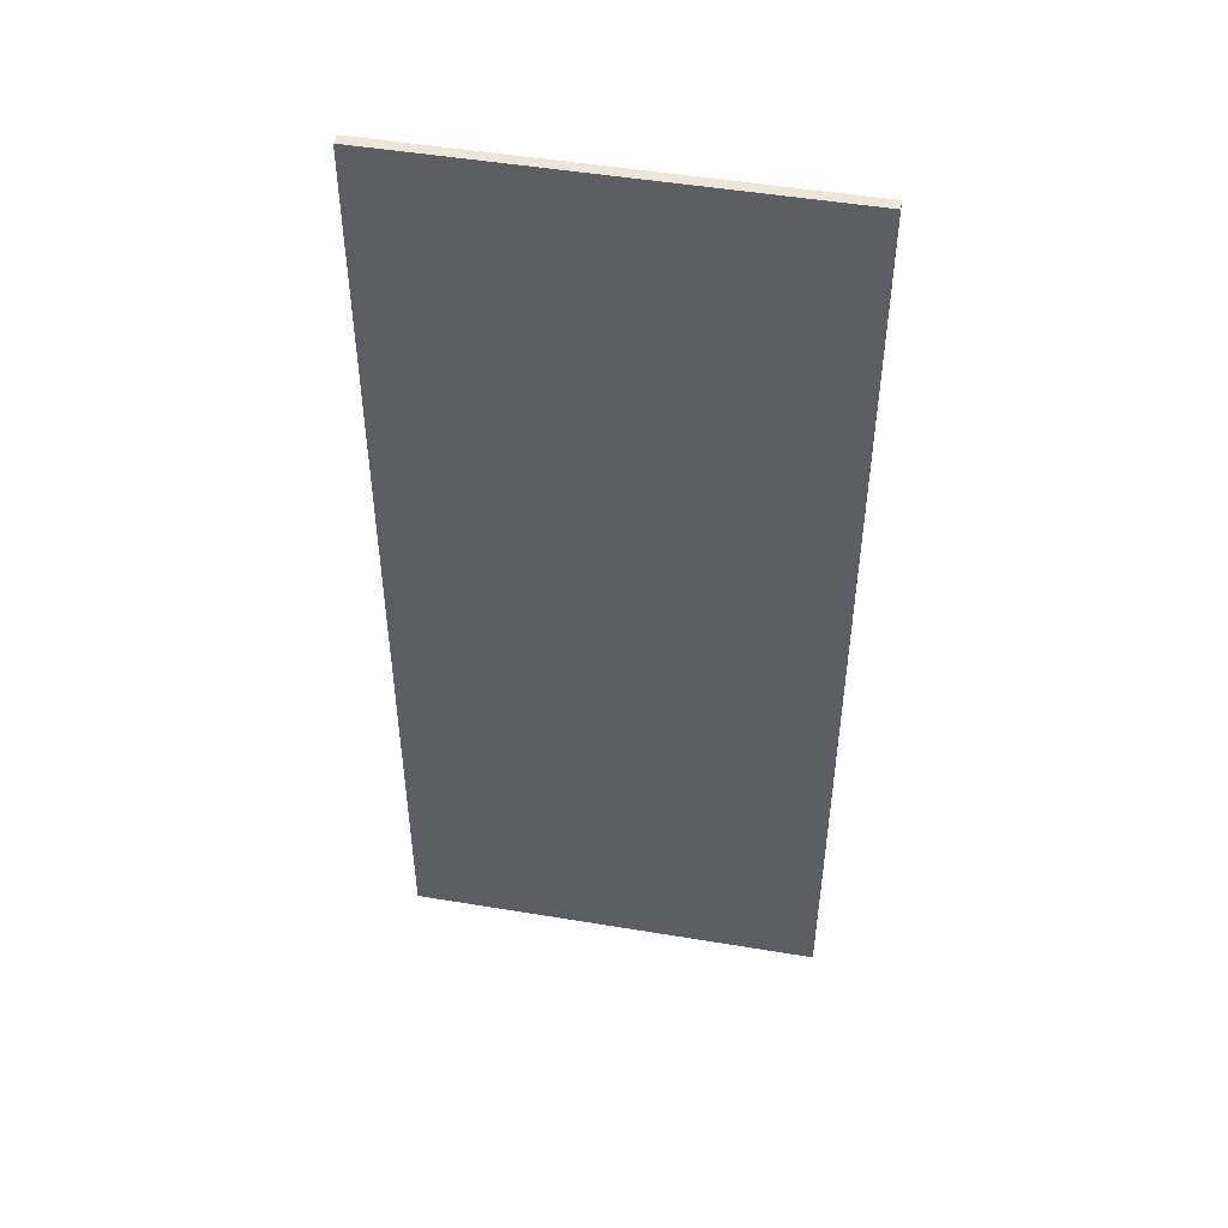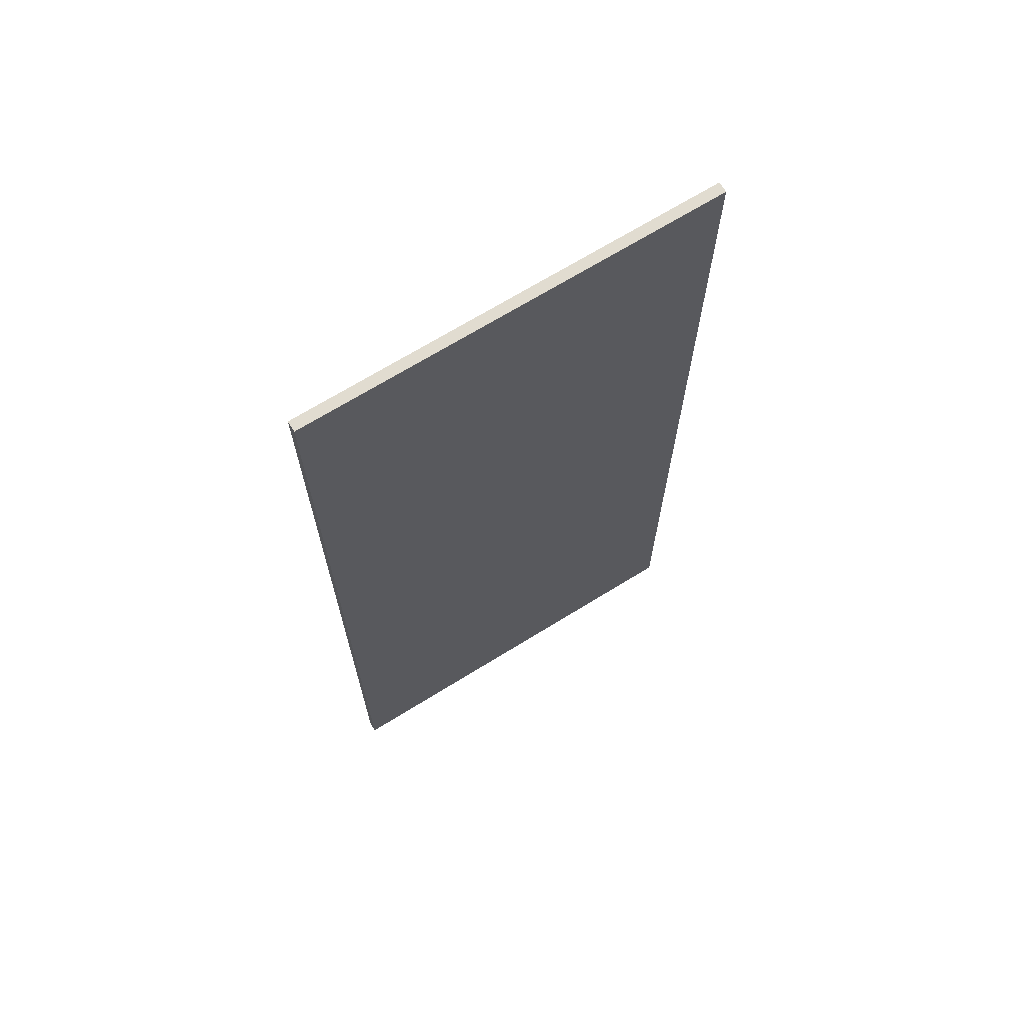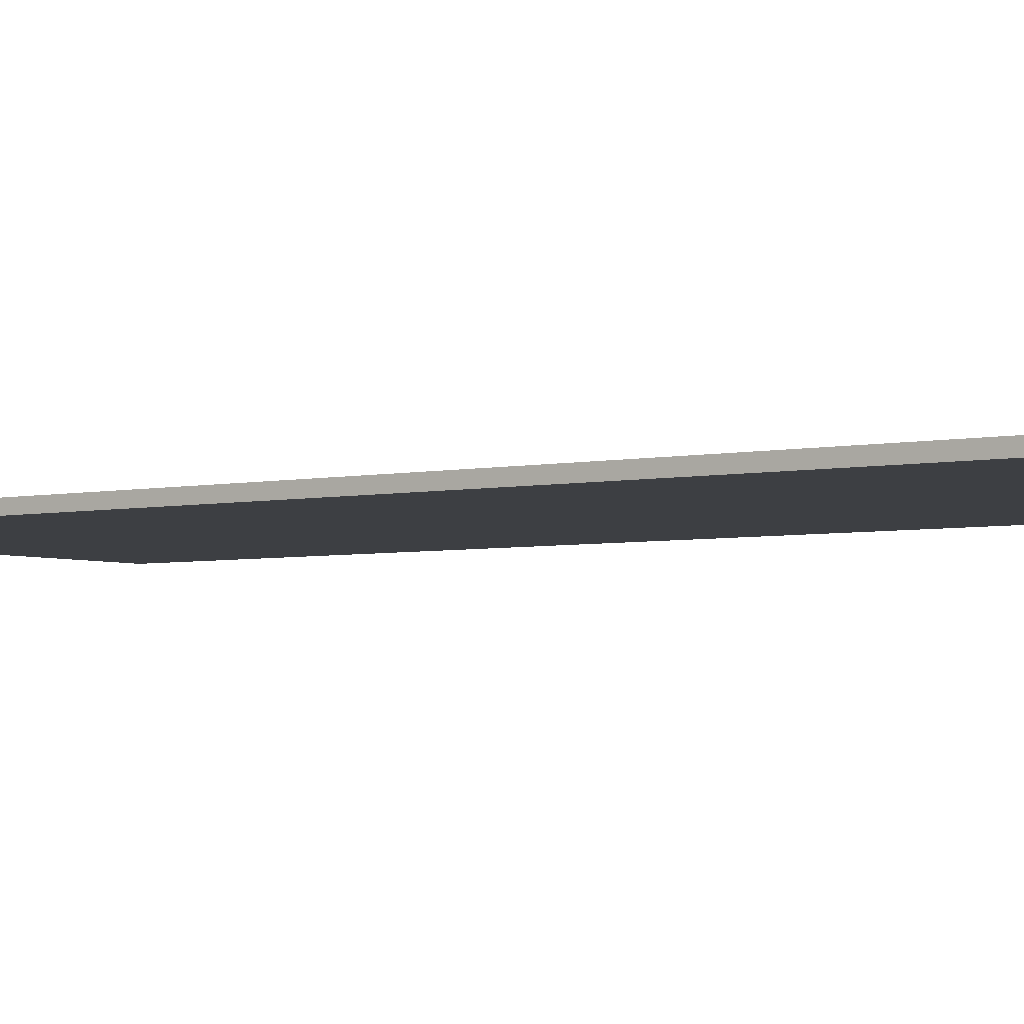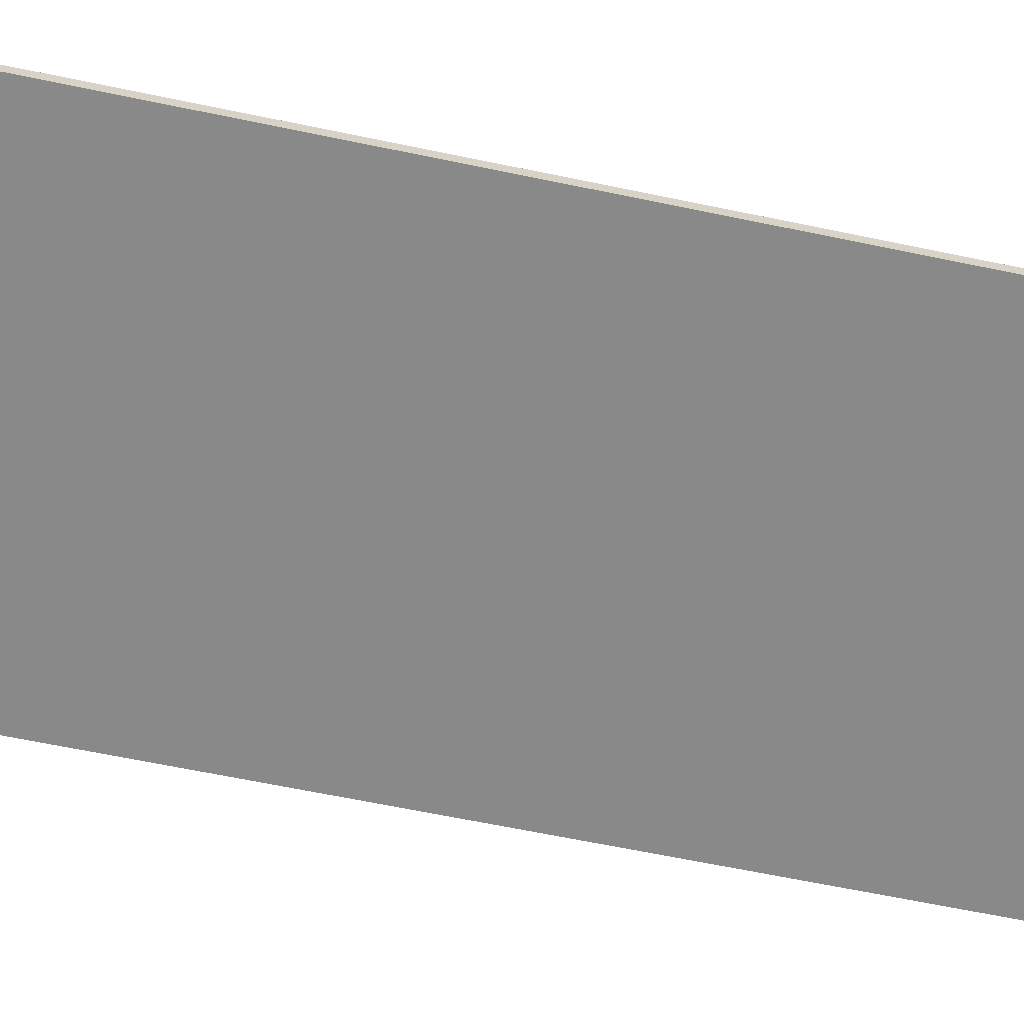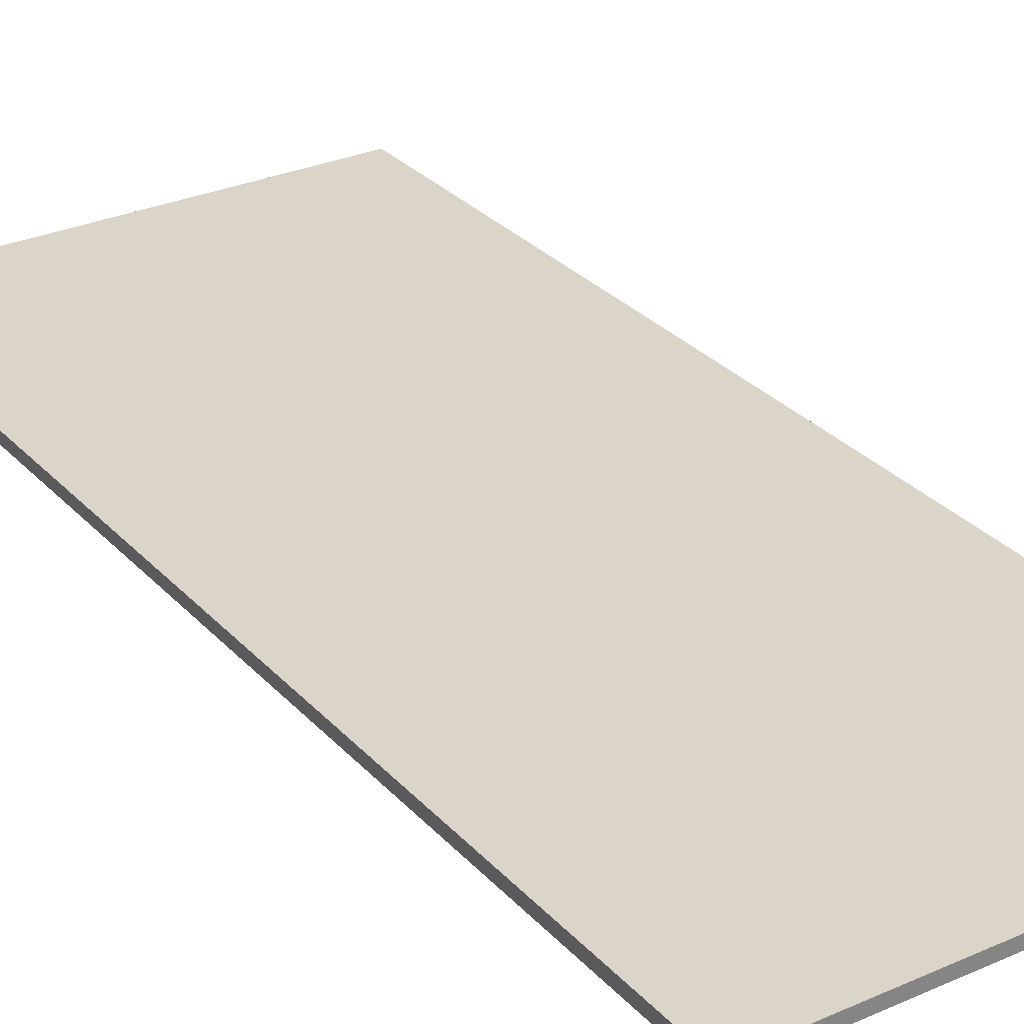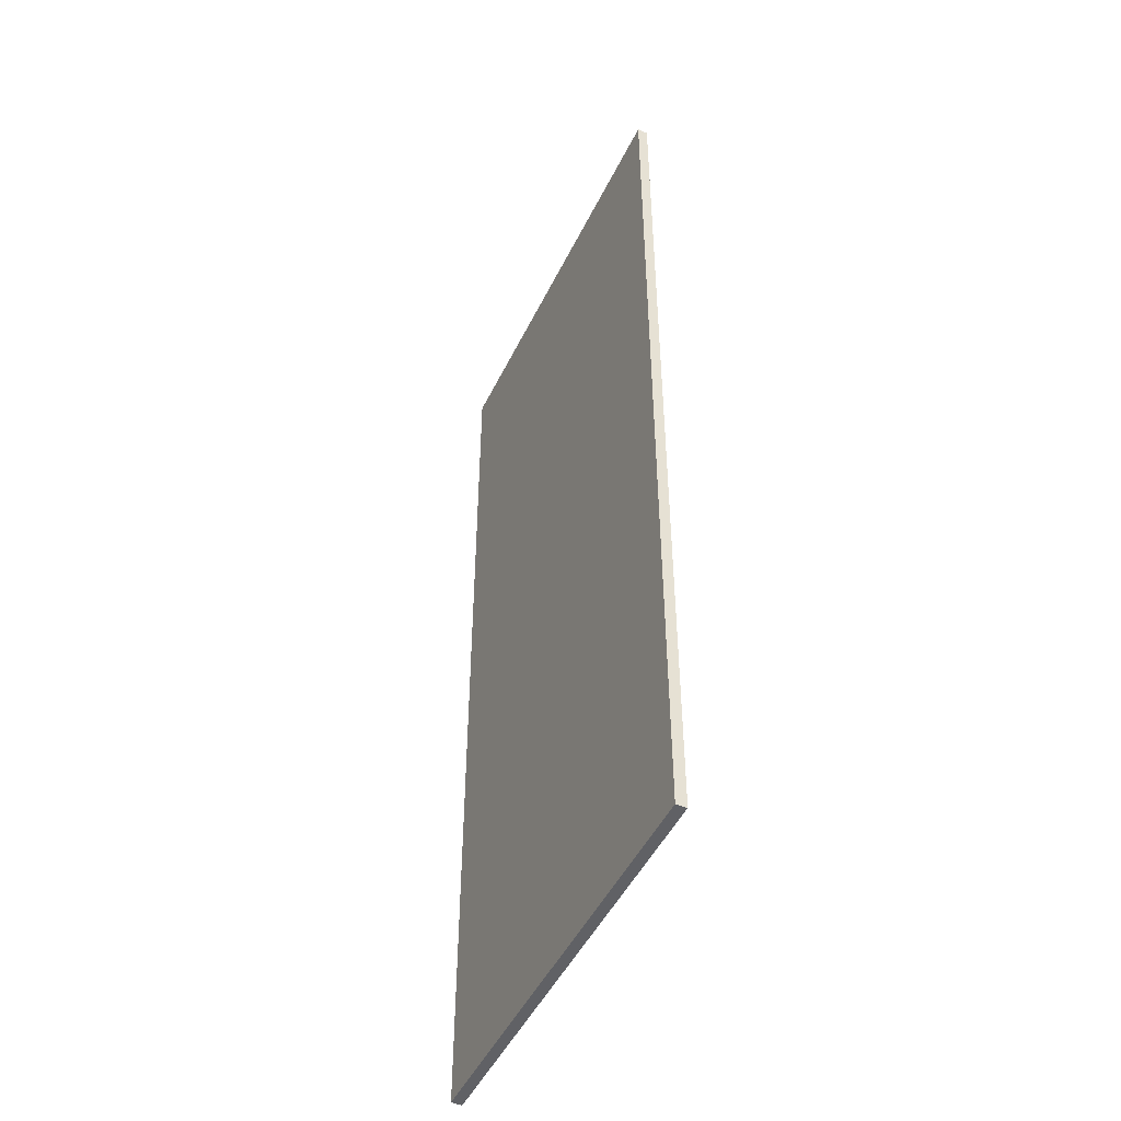
<metadata>
{"format":"obj","ext":"obj","renderer":"f3d","projection":"perspective","resolution":1024,"background":"white","views":[{"elev":48.8,"azim":-169.5,"up":"+Y"},{"elev":69.4,"azim":148.3,"up":"+Y"},{"elev":-4.0,"azim":126.7,"up":"+Z"},{"elev":-63.1,"azim":78.0,"up":"+Z"},{"elev":29.2,"azim":-33.3,"up":"+Z"},{"elev":-48.6,"azim":-115.2,"up":"+Y"}]}
</metadata>
<code>
v 0.499 -1.159 0.002493
v -0.499 -1.159 0.002493
v -0.499 1.171 0.001605
v 0.499 1.171 0.001605
v -0.499 -1.159 0.02749
v 0.499 -1.159 0.02749
v 0.499 1.171 0.0266
v -0.499 1.171 0.0266
f 7 8 5
f 5 6 7
f 3 4 1
f 1 2 3
f 8 7 4
f 4 3 8
f 6 5 2
f 2 1 6
f 3 2 5
f 5 8 3
f 1 4 7
f 7 6 1

</code>
